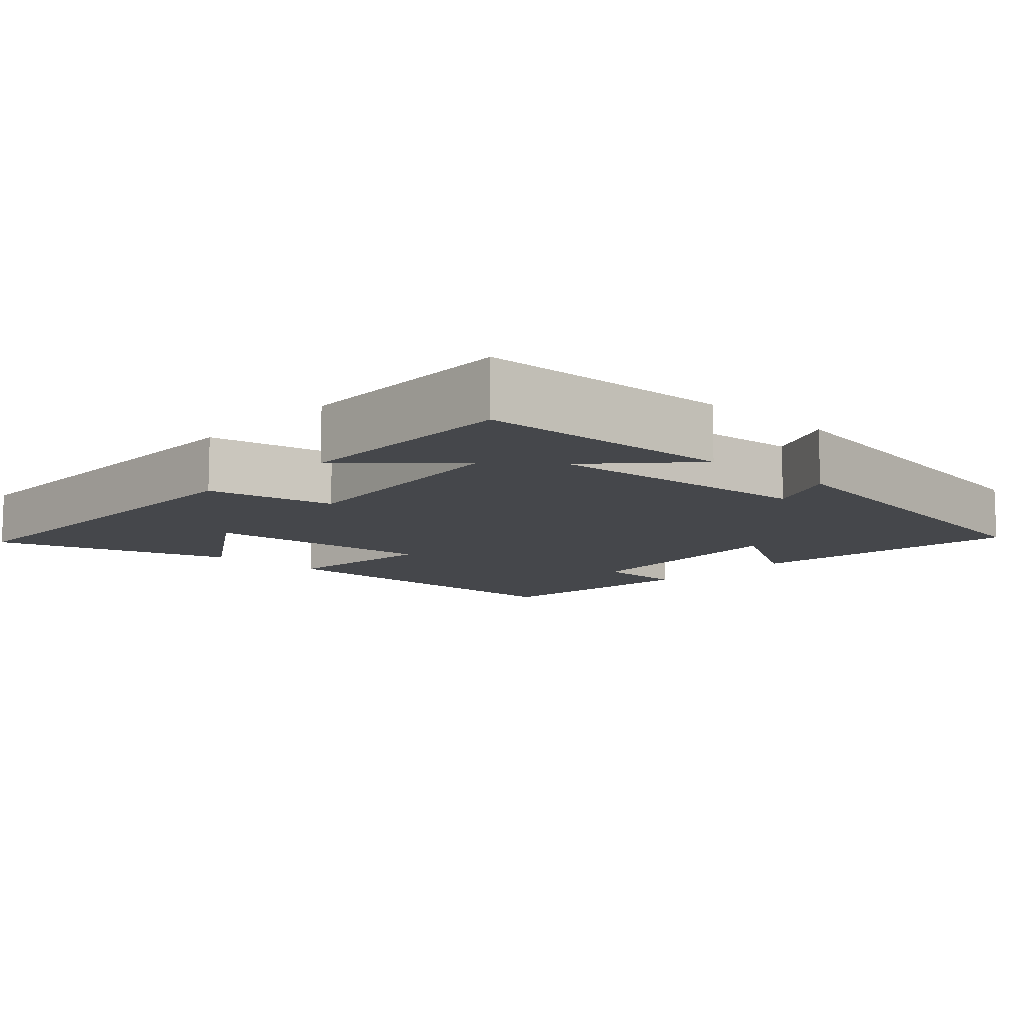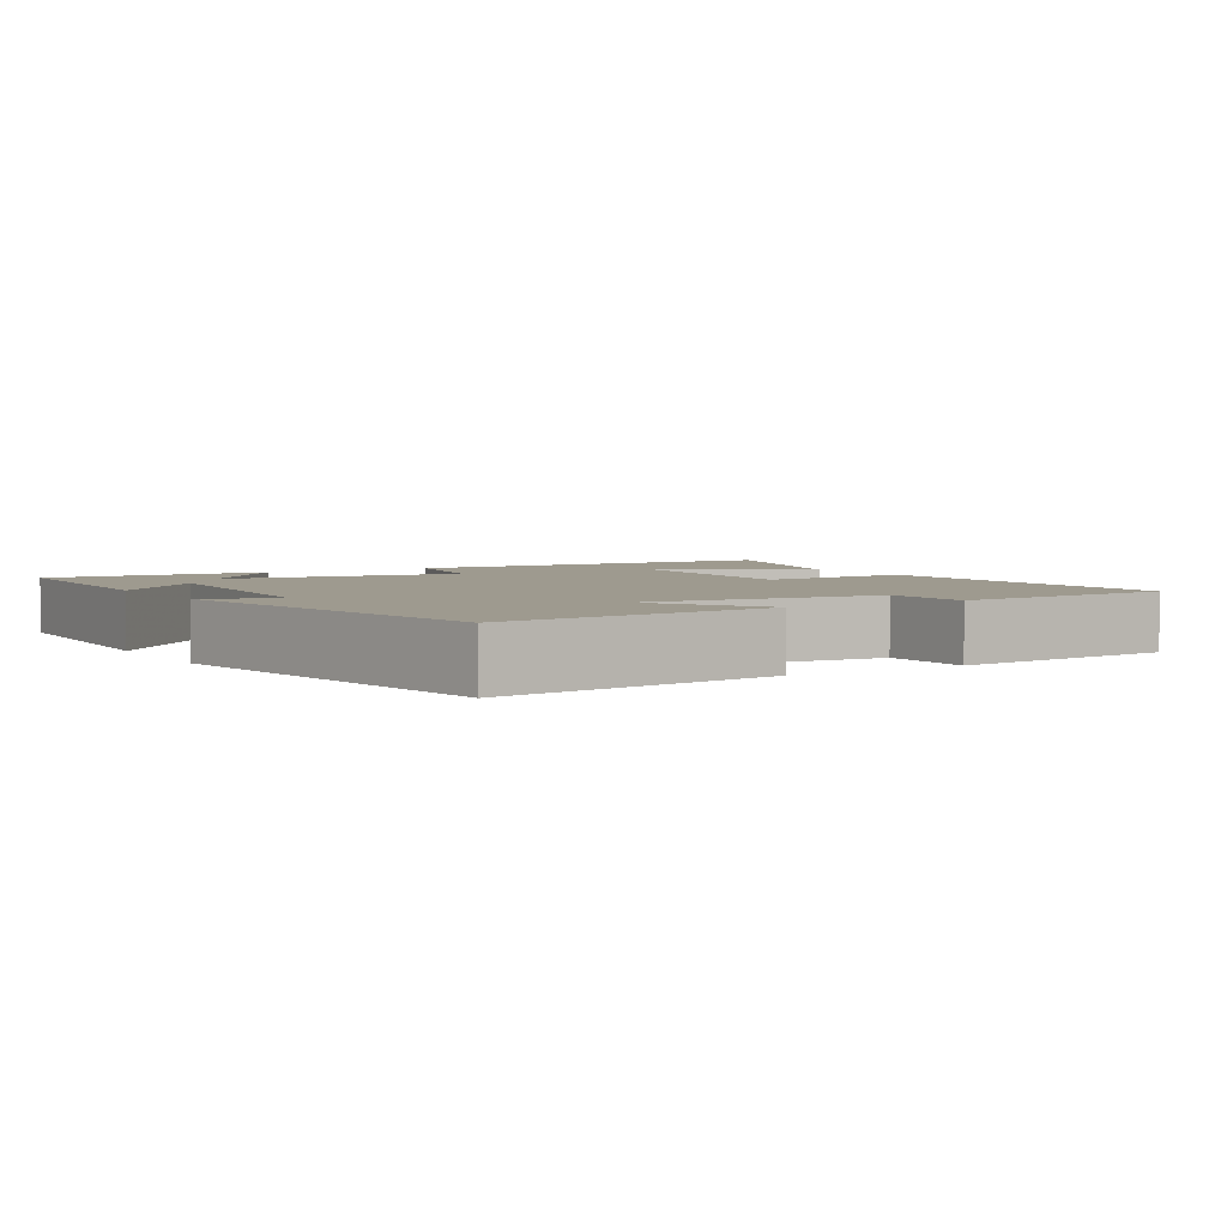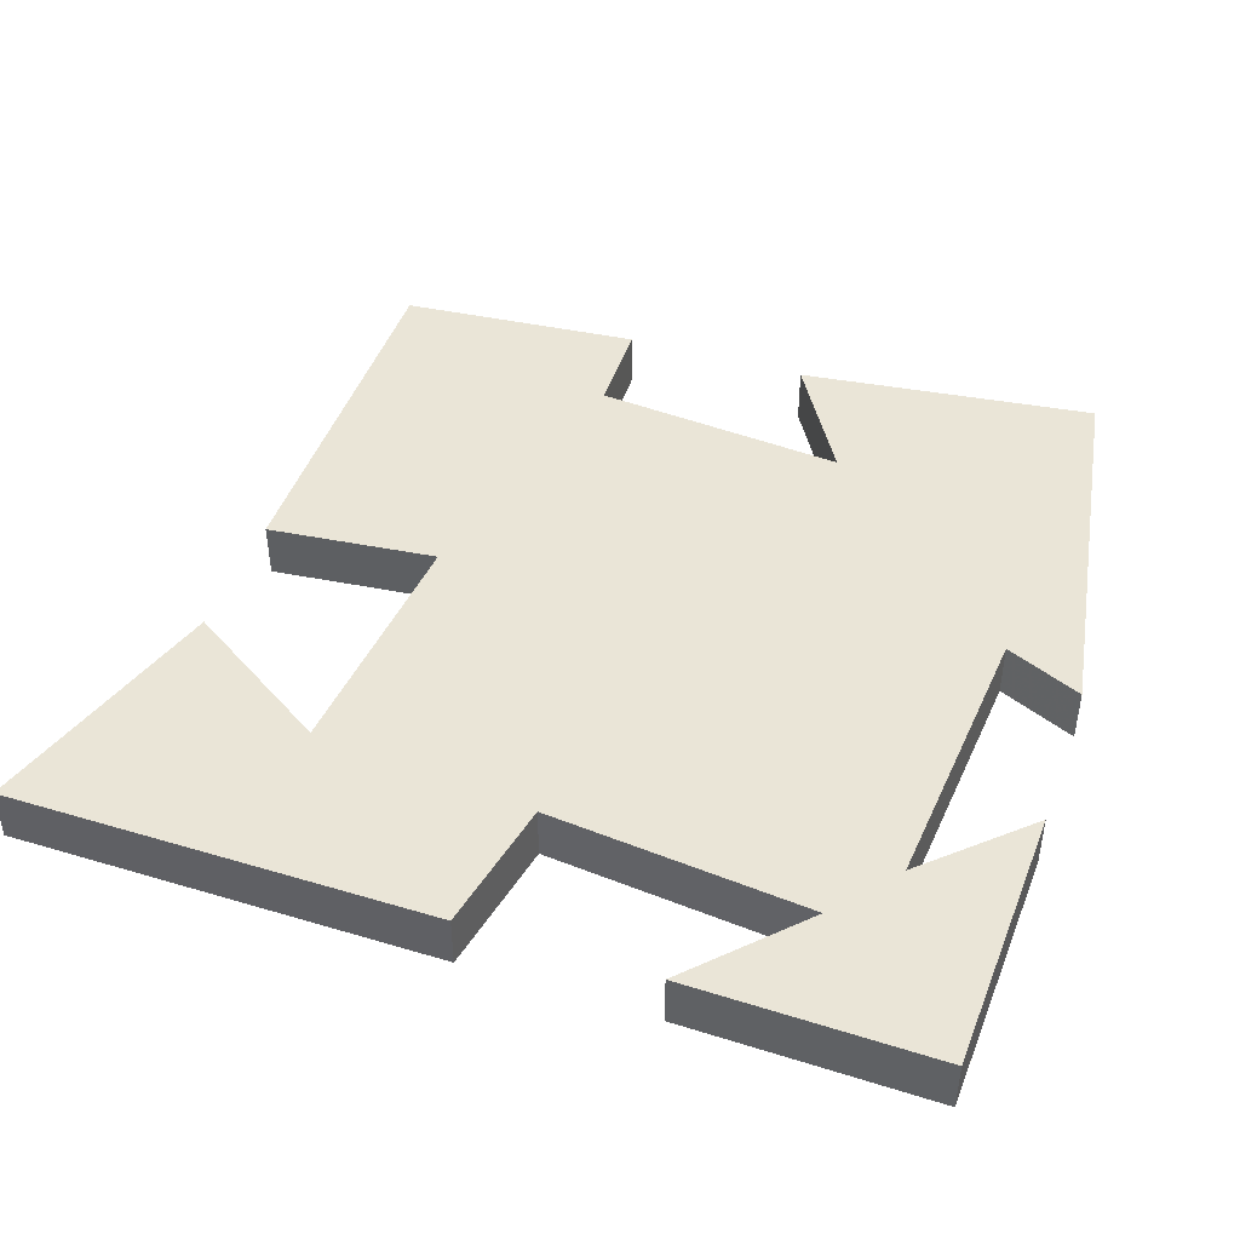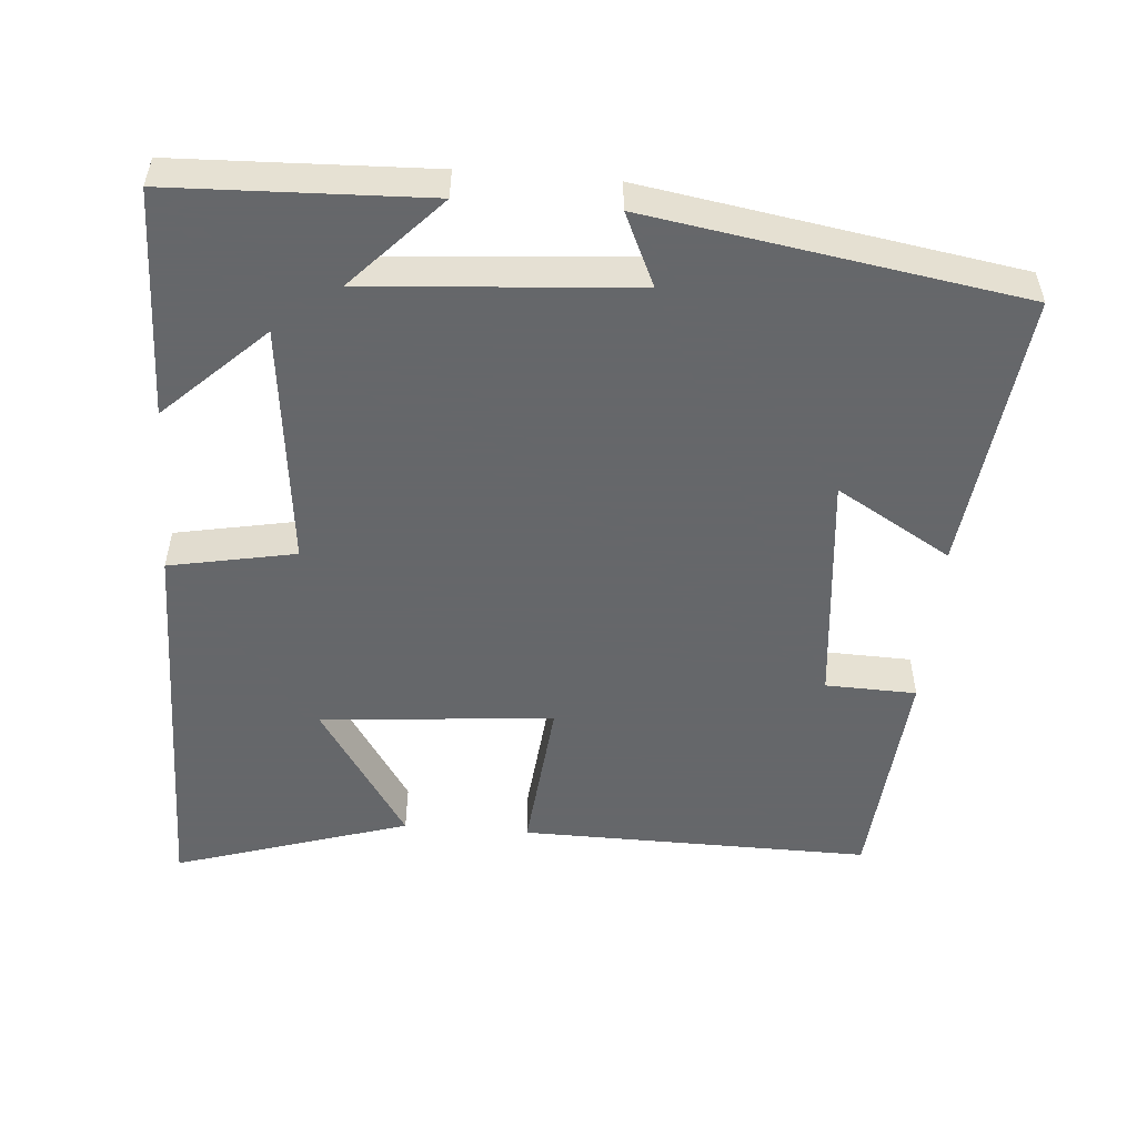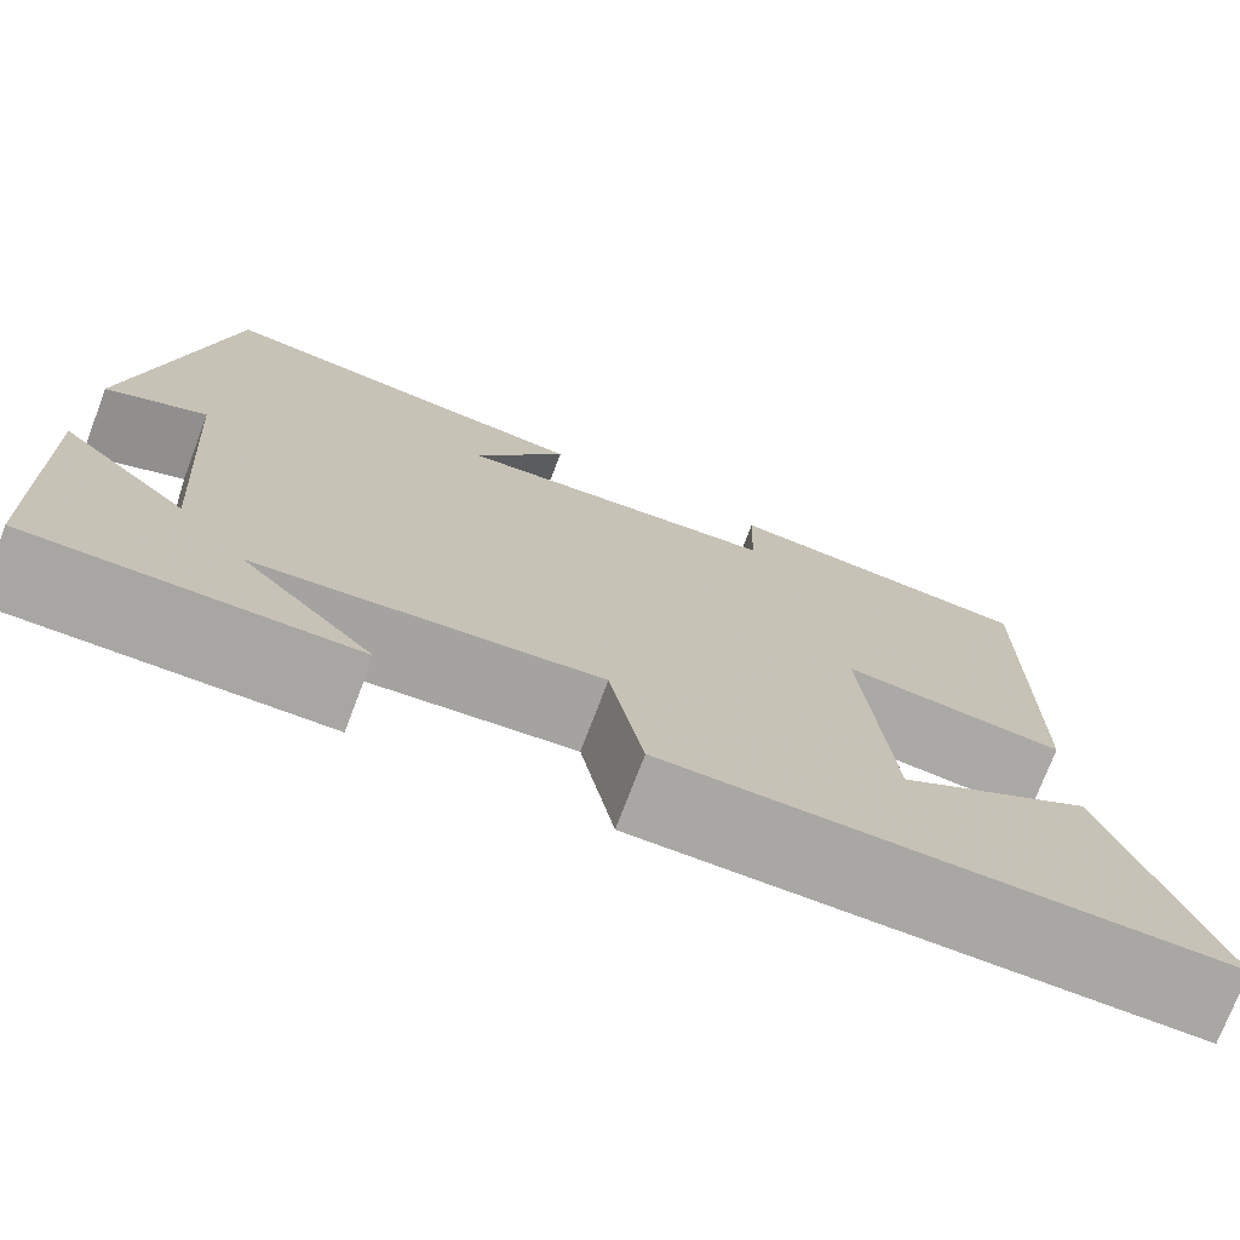
<metadata>
{"format":"obj","ext":"obj","renderer":"f3d","projection":"perspective","resolution":1024,"background":"white","views":[{"elev":-10.3,"azim":-132.6,"up":"+Y"},{"elev":3.6,"azim":-31.3,"up":"+Y"},{"elev":44.0,"azim":-161.1,"up":"+Y"},{"elev":-52.0,"azim":-94.5,"up":"+Y"},{"elev":-74.6,"azim":-20.8,"up":"+Z"}]}
</metadata>
<code>
v -0.417 0.07 0.546
v -0.036 0.07 0.5
v -0.128 0.07 0.344
v 0.194 0.07 0.376
v 0.198 0.07 0.5
v 0.507 0.07 0.474
v 0.5 0.07 -0.004
v 0.282 0.07 0.018
v 0.308 0.07 -0.3
v 0.5 0.07 -0.176
v 0.6 0.07 -0.496
v 0.059 0.07 -0.5
v 0.026 0.07 -0.328
v -0.306 0.07 -0.364
v -0.177 0.07 -0.5
v -0.488 0.07 -0.507
v -0.5 0.07 -0.16
v -0.374 0.07 -0.279
v -0.402 0.07 0.085
v -0.5 0.07 0.04
v -0.417 0 0.546
v -0.036 0 0.5
v -0.128 0 0.344
v 0.194 0 0.376
v 0.198 0 0.5
v 0.507 0 0.474
v 0.5 0 -0.004
v 0.282 0 0.018
v 0.308 0 -0.3
v 0.5 0 -0.176
v 0.6 0 -0.496
v 0.059 0 -0.5
v 0.026 0 -0.328
v -0.306 0 -0.364
v -0.177 0 -0.5
v -0.488 0 -0.507
v -0.5 0 -0.16
v -0.374 0 -0.279
v -0.402 0 0.085
v -0.5 0 0.04
f 1 2 3
f 20 1 3
f 19 20 3
f 18 19 3 4
f 16 17 18
f 16 18 4
f 14 15 16
f 14 16 4
f 13 14 4
f 12 13 4
f 9 10 11 12
f 8 9 12 4
f 6 7 8
f 5 6 8
f 4 5 8
f 23 22 21
f 23 21 40
f 23 40 39
f 24 23 39 38
f 38 37 36
f 24 38 36
f 36 35 34
f 24 36 34
f 24 34 33
f 24 33 32
f 32 31 30 29
f 24 32 29 28
f 28 27 26
f 28 26 25
f 28 25 24
f 1 21 22 2
f 2 22 23 3
f 3 23 24 4
f 4 24 25 5
f 5 25 26 6
f 6 26 27 7
f 7 27 28 8
f 8 28 29 9
f 9 29 30 10
f 10 30 31 11
f 11 31 32 12
f 12 32 33 13
f 13 33 34 14
f 14 34 35 15
f 15 35 36 16
f 16 36 37 17
f 17 37 38 18
f 18 38 39 19
f 19 39 40 20
f 20 40 21 1

</code>
